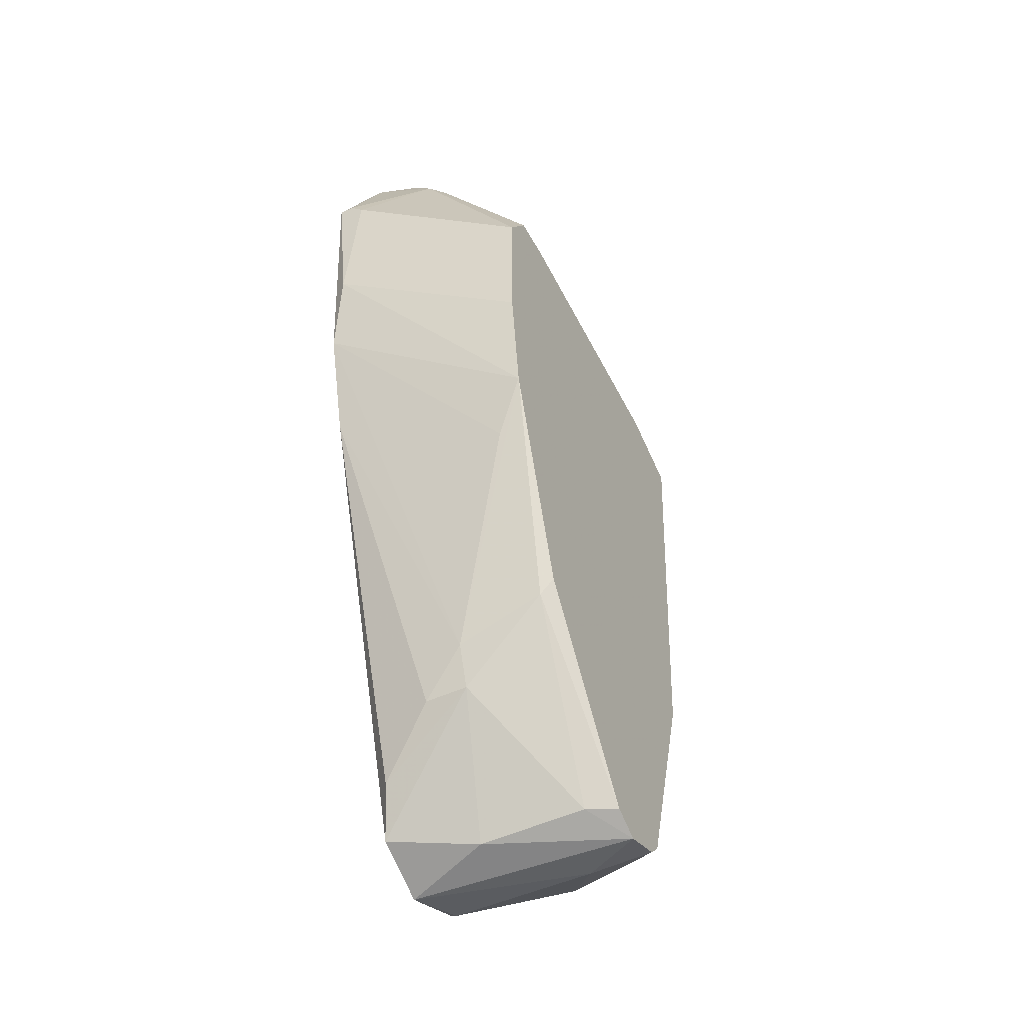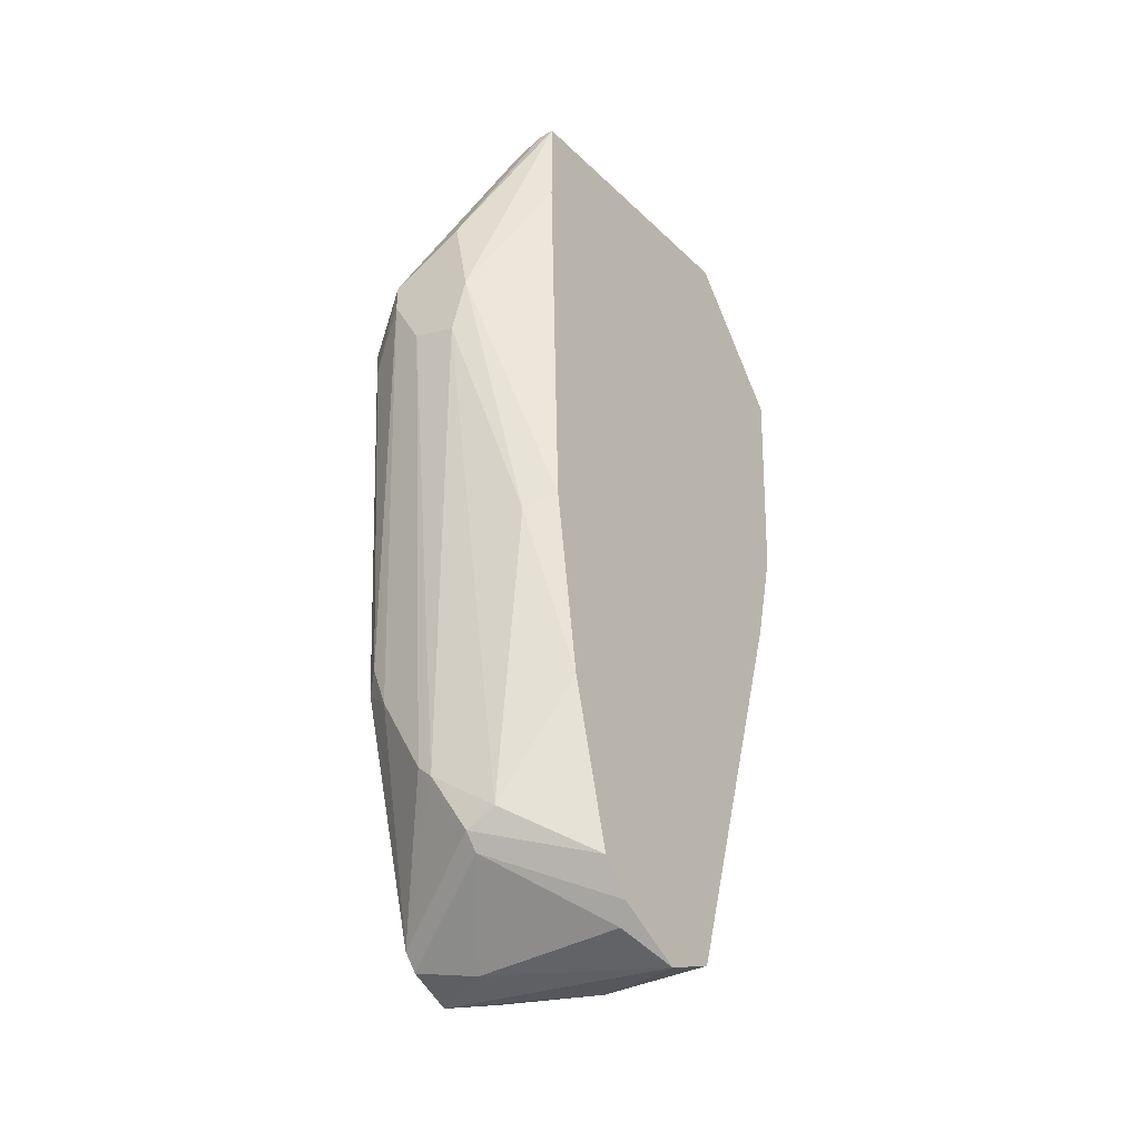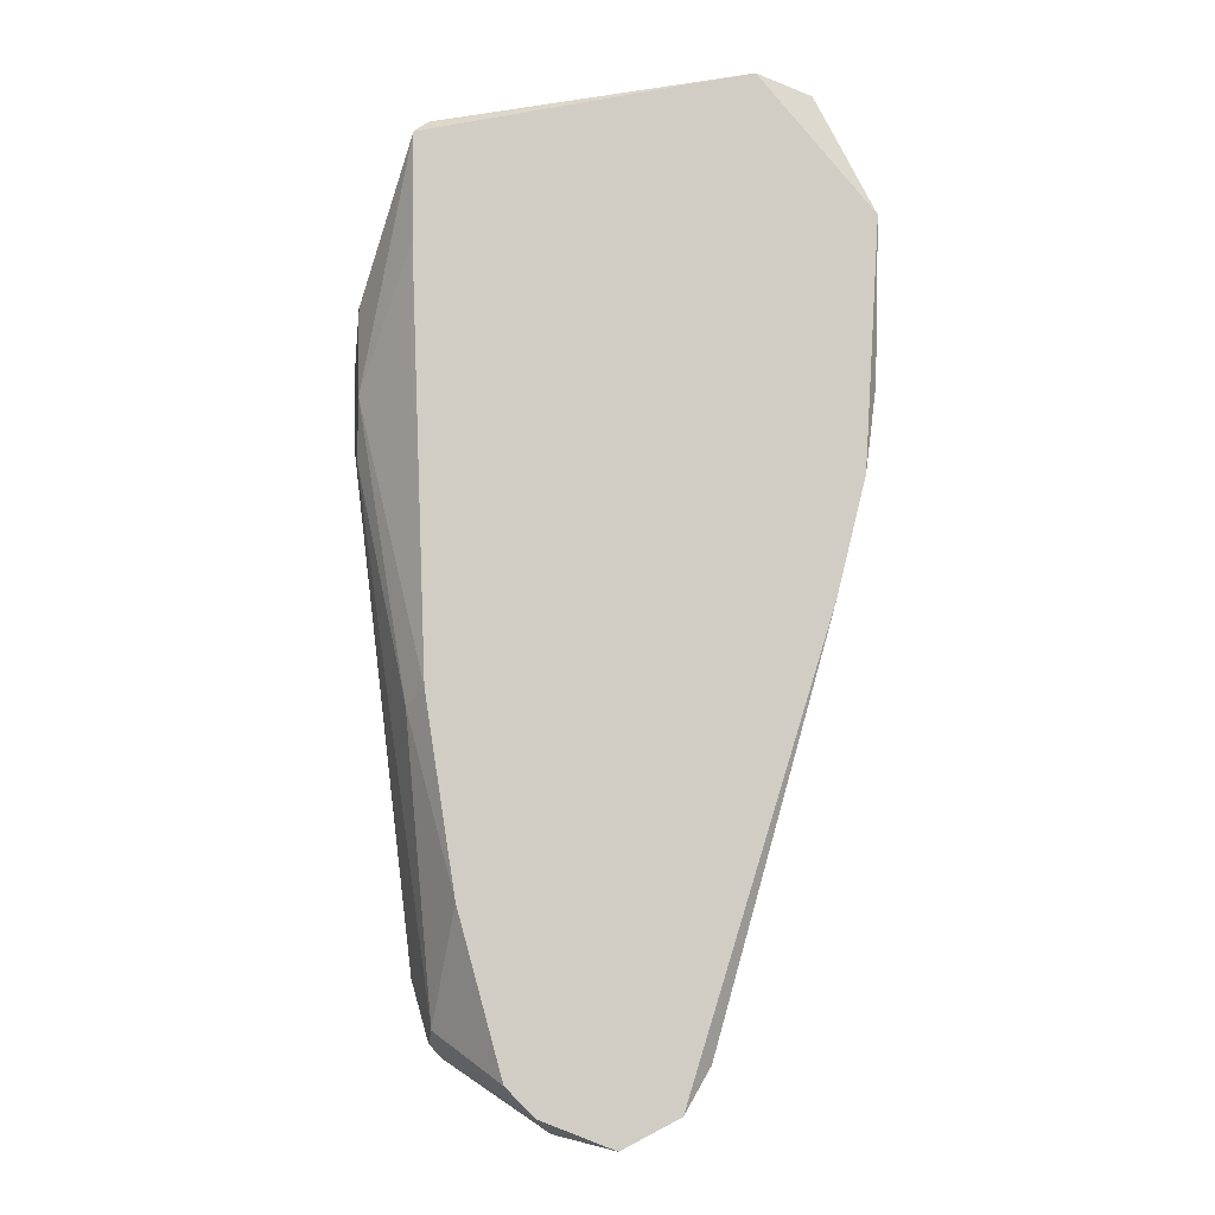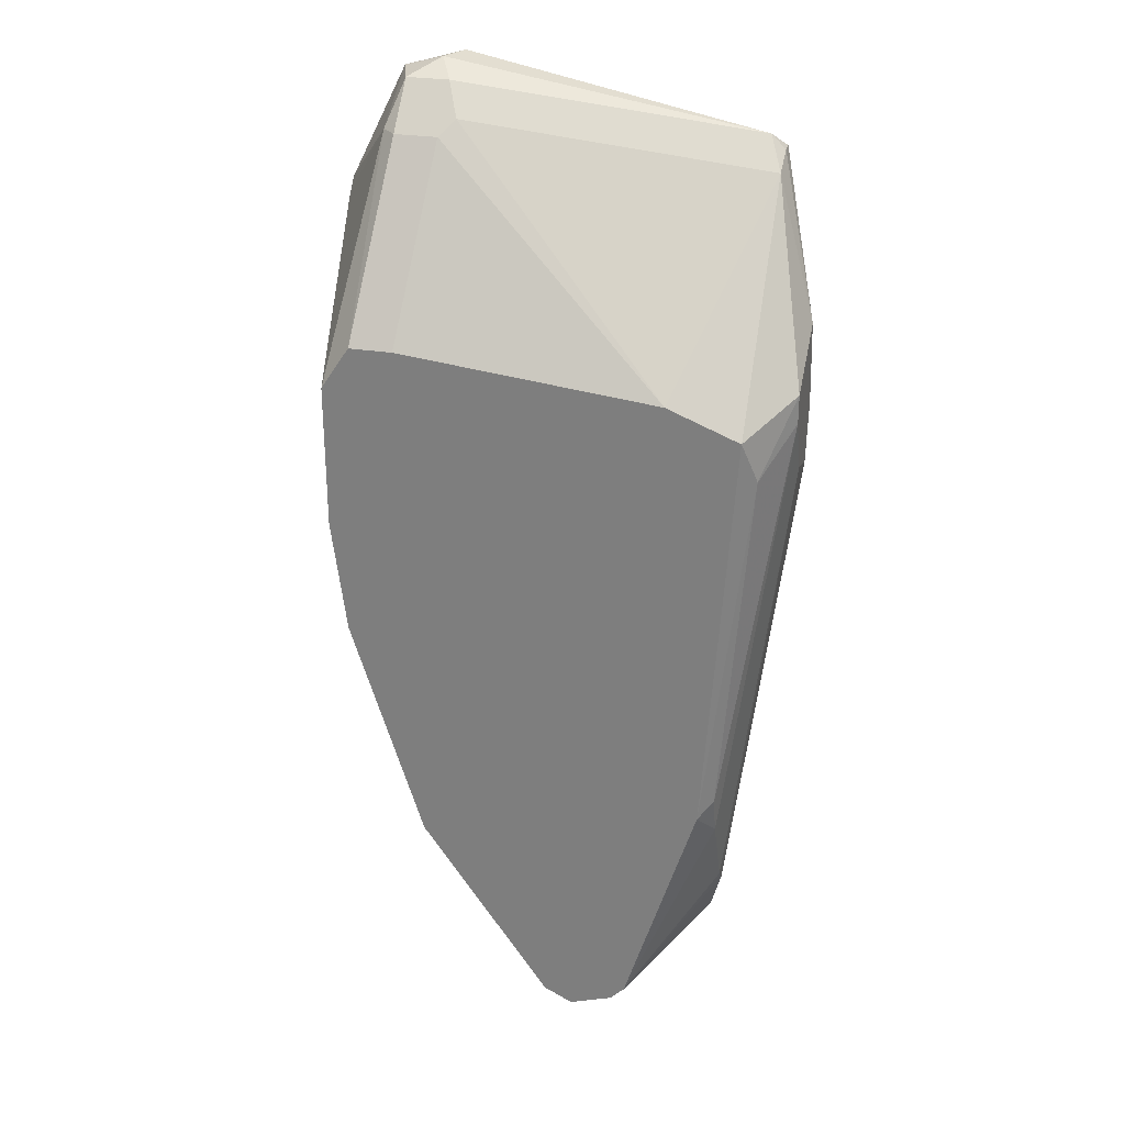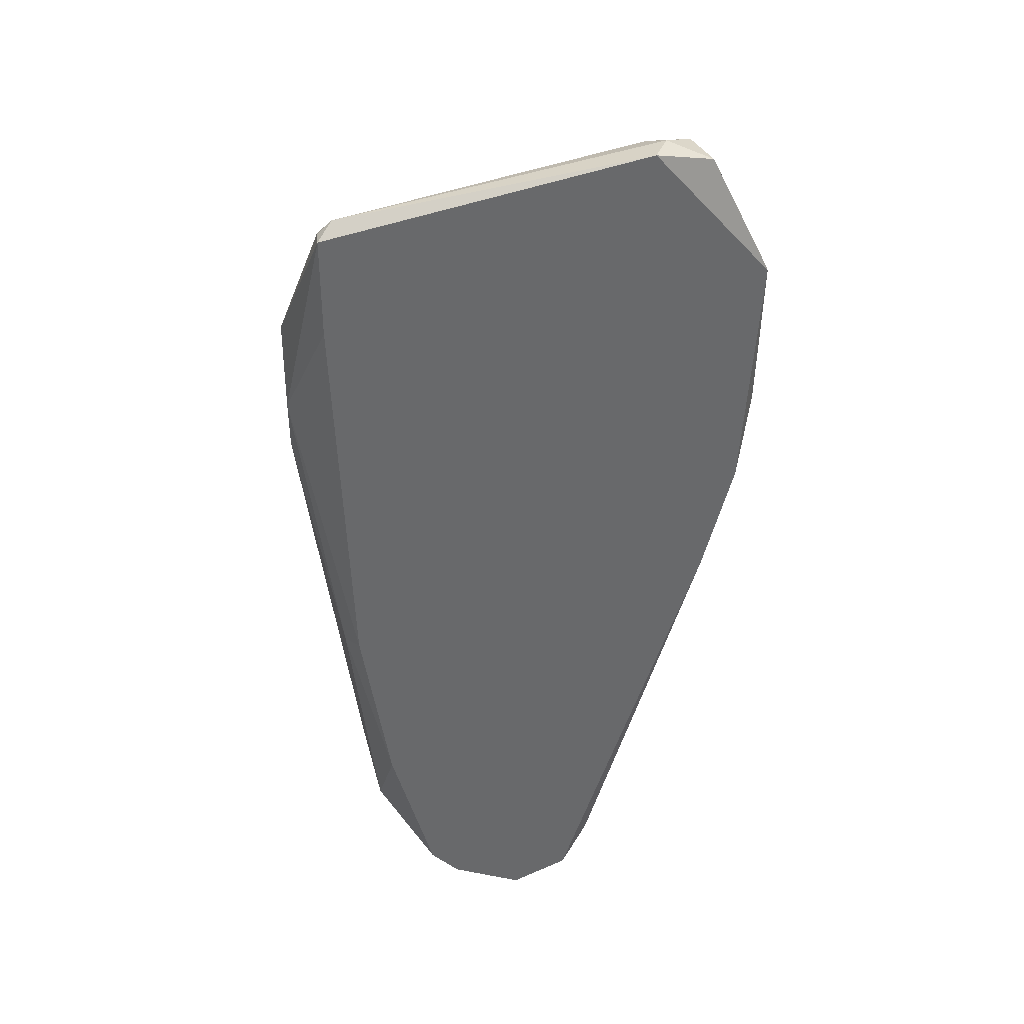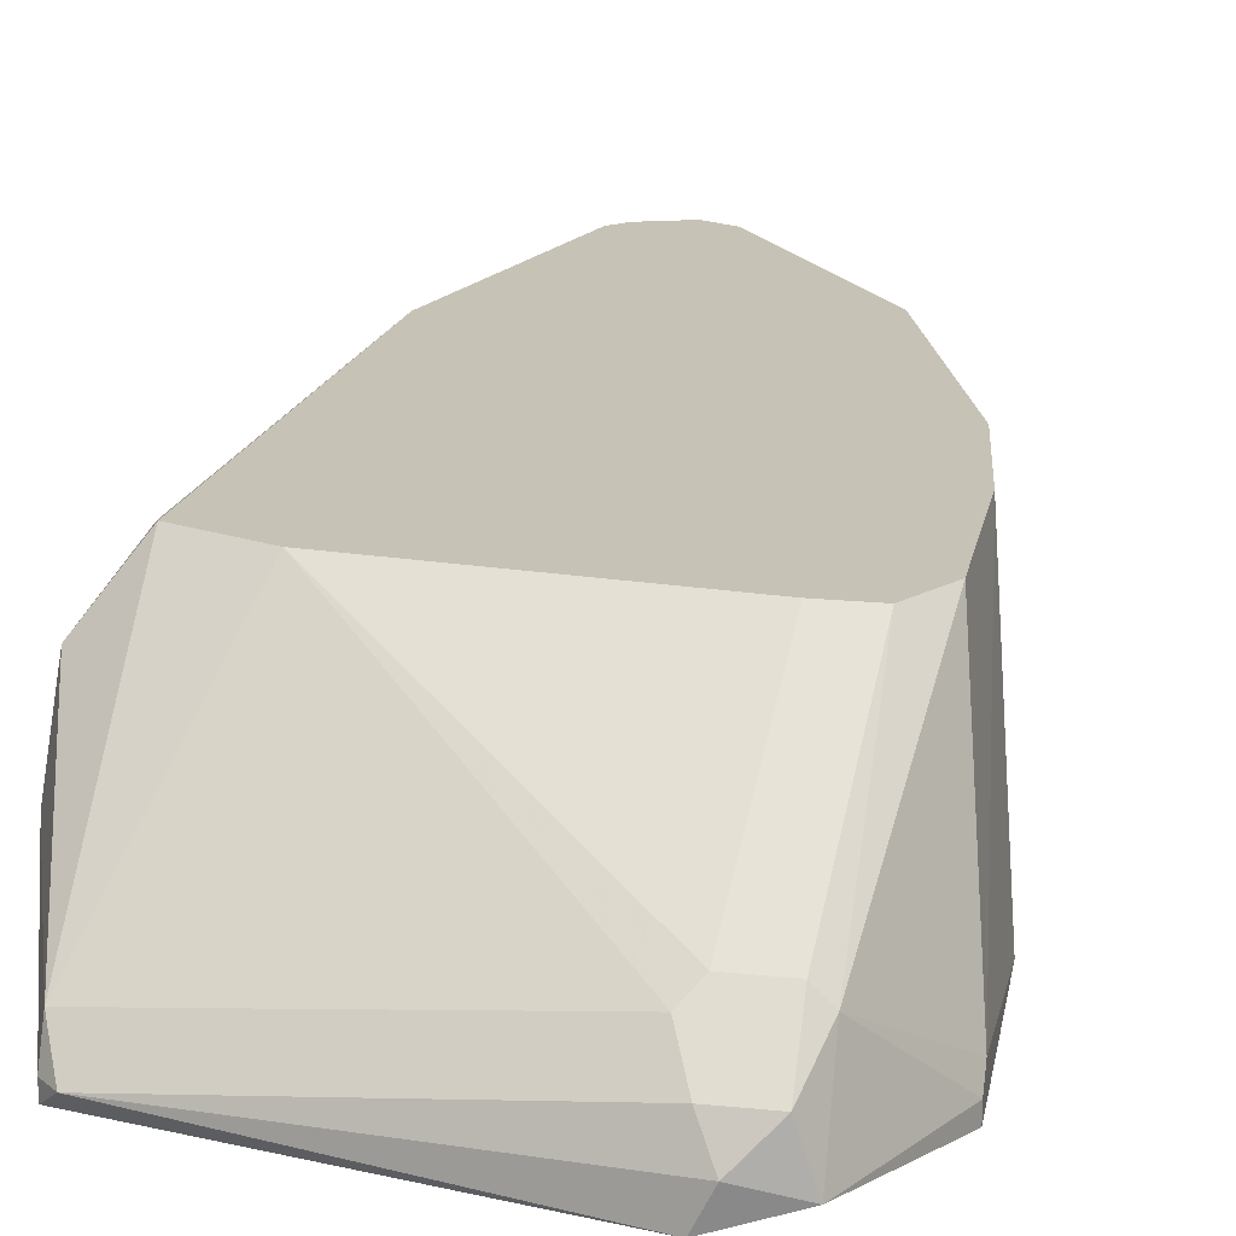
<metadata>
{"format":"obj","ext":"obj","renderer":"f3d","projection":"perspective","resolution":1024,"background":"white","views":[{"elev":-48.3,"azim":117.3,"up":"+Z"},{"elev":-40.2,"azim":-56.1,"up":"+Z"},{"elev":-6.5,"azim":-8.9,"up":"+Z"},{"elev":27.9,"azim":-166.2,"up":"+Z"},{"elev":37.8,"azim":-6.3,"up":"+Z"},{"elev":19.3,"azim":10.7,"up":"+Y"}]}
</metadata>
<code>
v -0.004439 0.005405 -0.02223
v -0.004439 -0.00394 -0.02223
v -0.01285 0.009145 0.0217
v -0.01285 -0.004876 0.02917
v -0.01285 -0.004876 0.03571
v -0.01285 -0.00207 0.03478
v -0.01285 -0.003006 0.002073
v -0.01285 -0.00394 0.03571
v 0.001165 0.000733 -0.02223
v 0.01145 0.009145 0.02543
v 0.01145 0.000733 0.03665
v 0.01145 0.007274 0.002073
v 0.01145 -0.00394 0.03945
v 0.007711 0.002601 -0.01195
v 0.007711 0.001667 0.03665
v 0.007711 -0.001136 0.03945
v 0.007711 0.009145 -0.009145
v 0.007711 -0.004876 0.04039
v 0.007711 0.008209 -0.01008
v -0.01098 -0.000202 -0.01662
v -0.01098 0.001667 -0.01756
v -0.01098 0.009145 -0.005406
v 0.003034 -0.004876 -0.0213
v 0.004903 -0.00394 -0.01849
v -0.002567 0.009145 -0.02223
v 0.006772 0.002601 -0.01475
v 0.006772 -0.000202 -0.01475
v 0.006772 0.000733 0.03759
v 0.01332 0.009145 0.01328
v 0.01332 0.009145 0.02263
v -0.000698 0.009145 -0.0213
v -0.000698 -0.004876 -0.02317
v -0.01566 -0.000202 0.02076
v -0.01566 0.000733 0.02637
v -0.01566 0.000733 0.01702
v -0.01566 0.005405 0.0217
v -0.01566 0.005405 0.02356
v -0.01566 0.003535 0.01795
v 0.008641 0.009145 0.02543
v 0.008641 -0.003006 0.04039
v 0.000229 0.007274 -0.0213
v -0.007241 -0.004876 -0.01943
v -0.005372 0.009145 -0.0213
v -0.005372 -0.004876 -0.0213
v 0.01519 -0.004876 0.03197
v 0.01519 -0.003006 0.03104
v 0.01519 -0.00394 0.0217
v 0.01519 -0.00394 0.03197
v -0.01378 0.008209 0.01888
v 0.01051 0.001667 0.03665
v 0.01051 -0.001136 0.03945
v -0.01192 0.00447 -0.01289
v -0.01192 -0.004876 0.003006
v -0.01192 0.007274 -0.007279
v -0.01192 0.008209 -0.004473
v -0.01192 0.003535 -0.01382
v -0.01192 -0.00394 0.03665
v -0.01005 0.001667 -0.01849
v -0.01005 -0.004876 -0.009145
v -0.008177 0.009145 0.02356
v 0.01239 0.009145 0.005812
v 0.01239 -0.004876 0.008612
v -0.006308 0.009145 -0.02036
v 0.01425 -0.004876 0.01608
f 64 14 12
f 3 10 17
f 3 17 43
f 23 45 53
f 17 10 61
f 45 23 64
f 23 53 44
f 53 45 18
f 43 17 31
f 53 18 5
f 61 10 30
f 38 33 37
f 23 44 32
f 3 37 6
f 10 3 60
f 3 6 60
f 6 28 60
f 48 45 47
f 45 64 47
f 64 61 47
f 44 53 42
f 8 5 57
f 5 18 57
f 6 8 57
f 28 6 57
f 23 26 24
f 26 27 24
f 3 43 22
f 33 38 35
f 38 56 35
f 56 20 35
f 61 30 29
f 47 61 29
f 5 8 34
f 33 5 34
f 37 33 34
f 8 6 34
f 6 37 34
f 58 43 1
f 30 10 11
f 45 48 13
f 18 45 13
f 48 11 13
f 11 51 13
f 28 51 15
f 60 28 15
f 53 33 7
f 35 20 7
f 33 35 7
f 42 53 59
f 20 42 59
f 53 7 59
f 7 20 59
f 26 23 9
f 23 32 9
f 43 58 63
f 22 43 63
f 43 31 25
f 1 43 25
f 32 1 25
f 9 32 25
f 51 28 16
f 28 57 16
f 27 26 14
f 37 3 49
f 3 22 49
f 22 55 49
f 55 22 54
f 22 63 54
f 64 23 62
f 23 24 62
f 24 27 62
f 14 64 62
f 27 14 62
f 44 58 2
f 32 44 2
f 58 1 2
f 1 32 2
f 10 60 39
f 15 10 39
f 60 15 39
f 48 47 46
f 29 30 46
f 47 29 46
f 11 48 46
f 30 11 46
f 17 61 19
f 31 17 19
f 61 14 19
f 14 26 19
f 51 11 50
f 11 10 50
f 15 51 50
f 10 15 50
f 57 18 40
f 18 13 40
f 13 51 40
f 51 16 40
f 16 57 40
f 26 9 41
f 25 31 41
f 9 25 41
f 31 19 41
f 19 26 41
f 38 37 36
f 37 49 36
f 49 55 36
f 54 38 36
f 55 54 36
f 53 5 4
f 5 33 4
f 33 53 4
f 58 44 21
f 20 56 21
f 44 42 21
f 42 20 21
f 63 58 21
f 56 63 21
f 56 38 52
f 63 56 52
f 38 54 52
f 54 63 52
f 61 64 12
f 14 61 12

</code>
